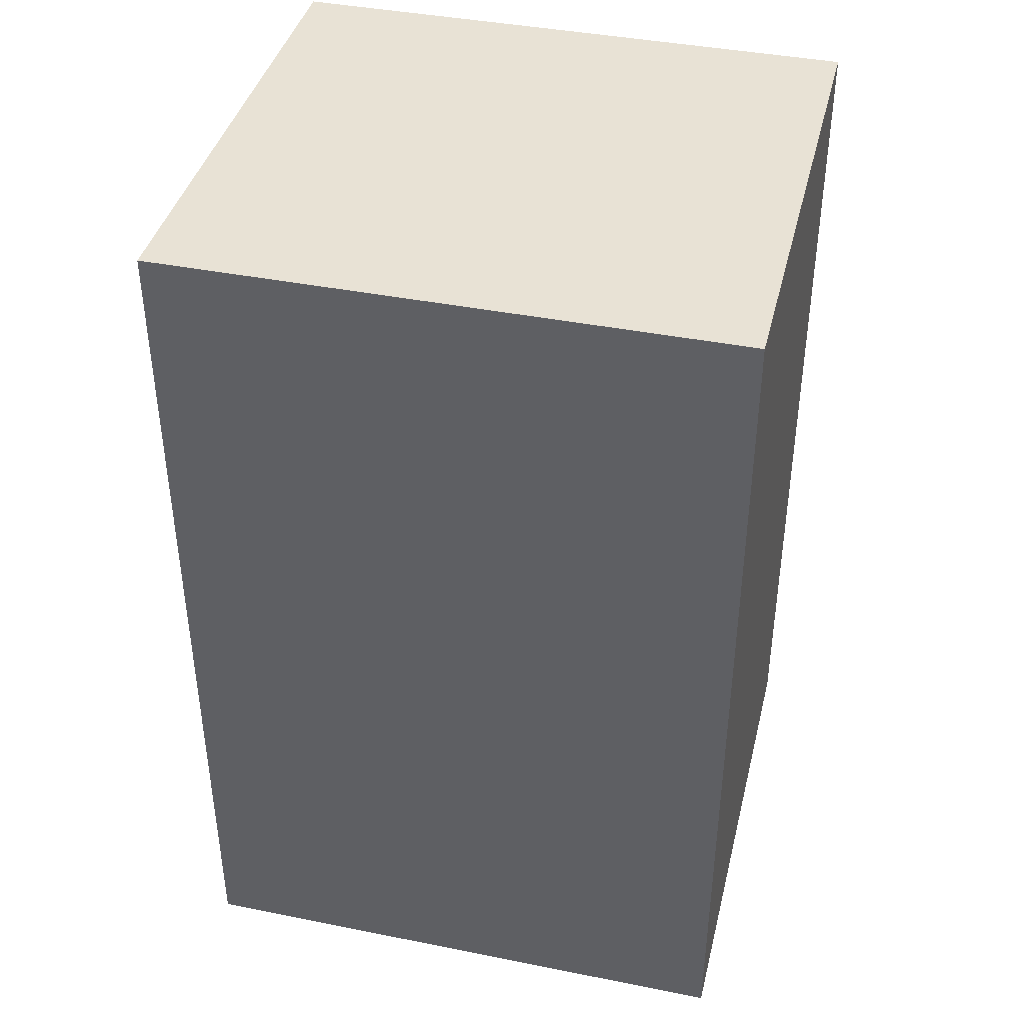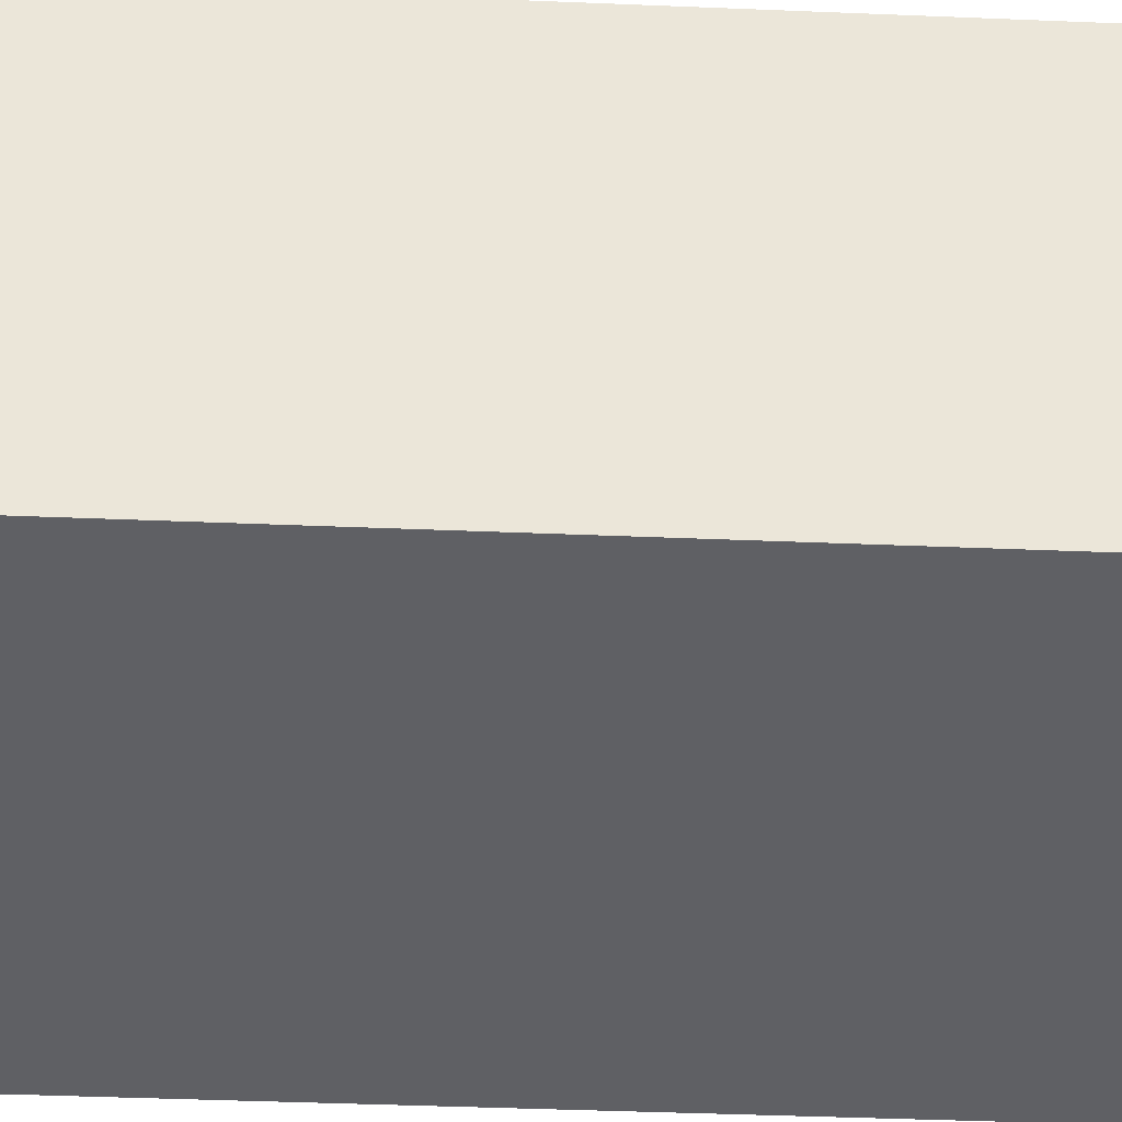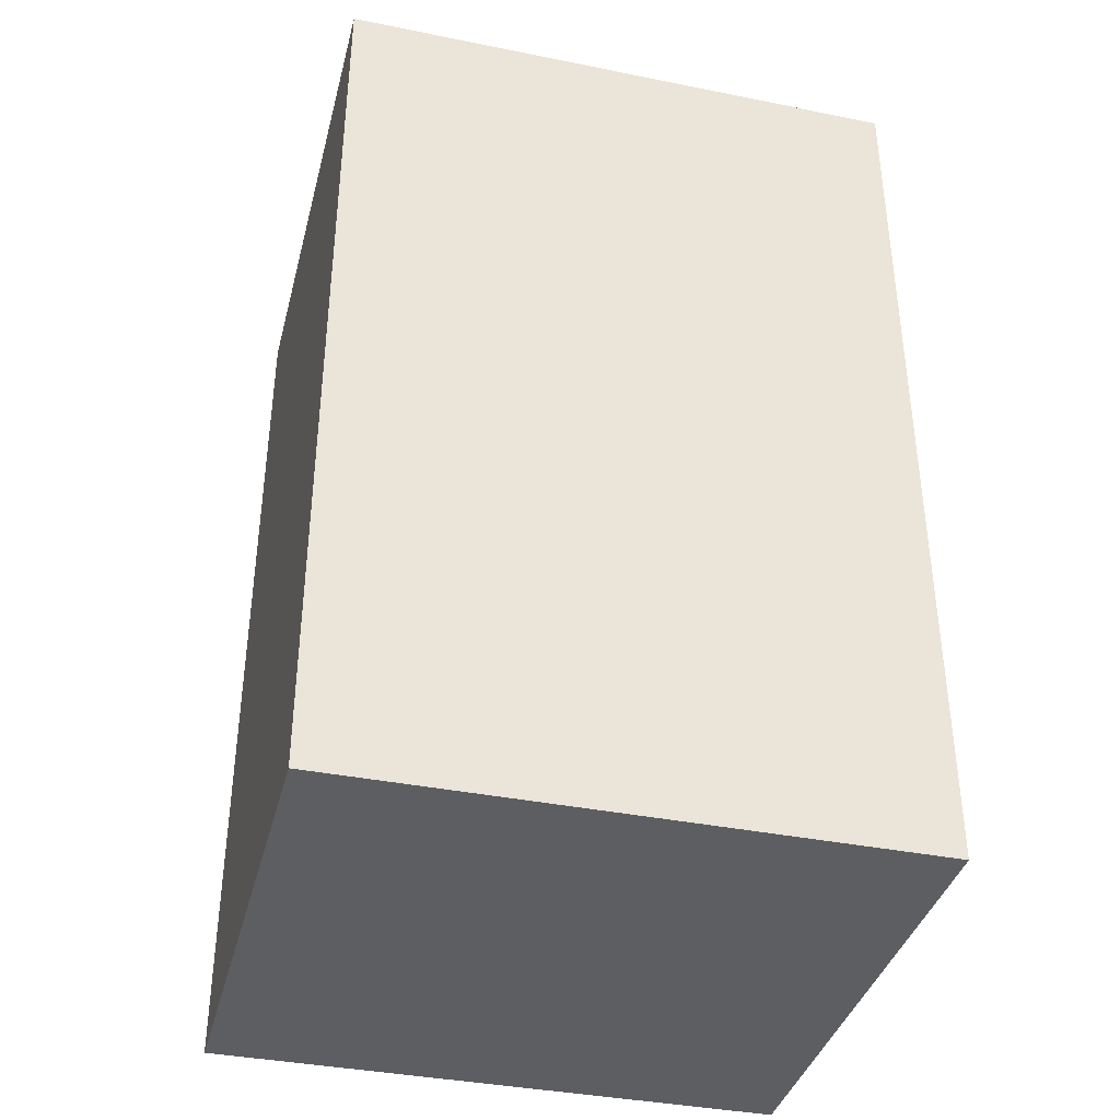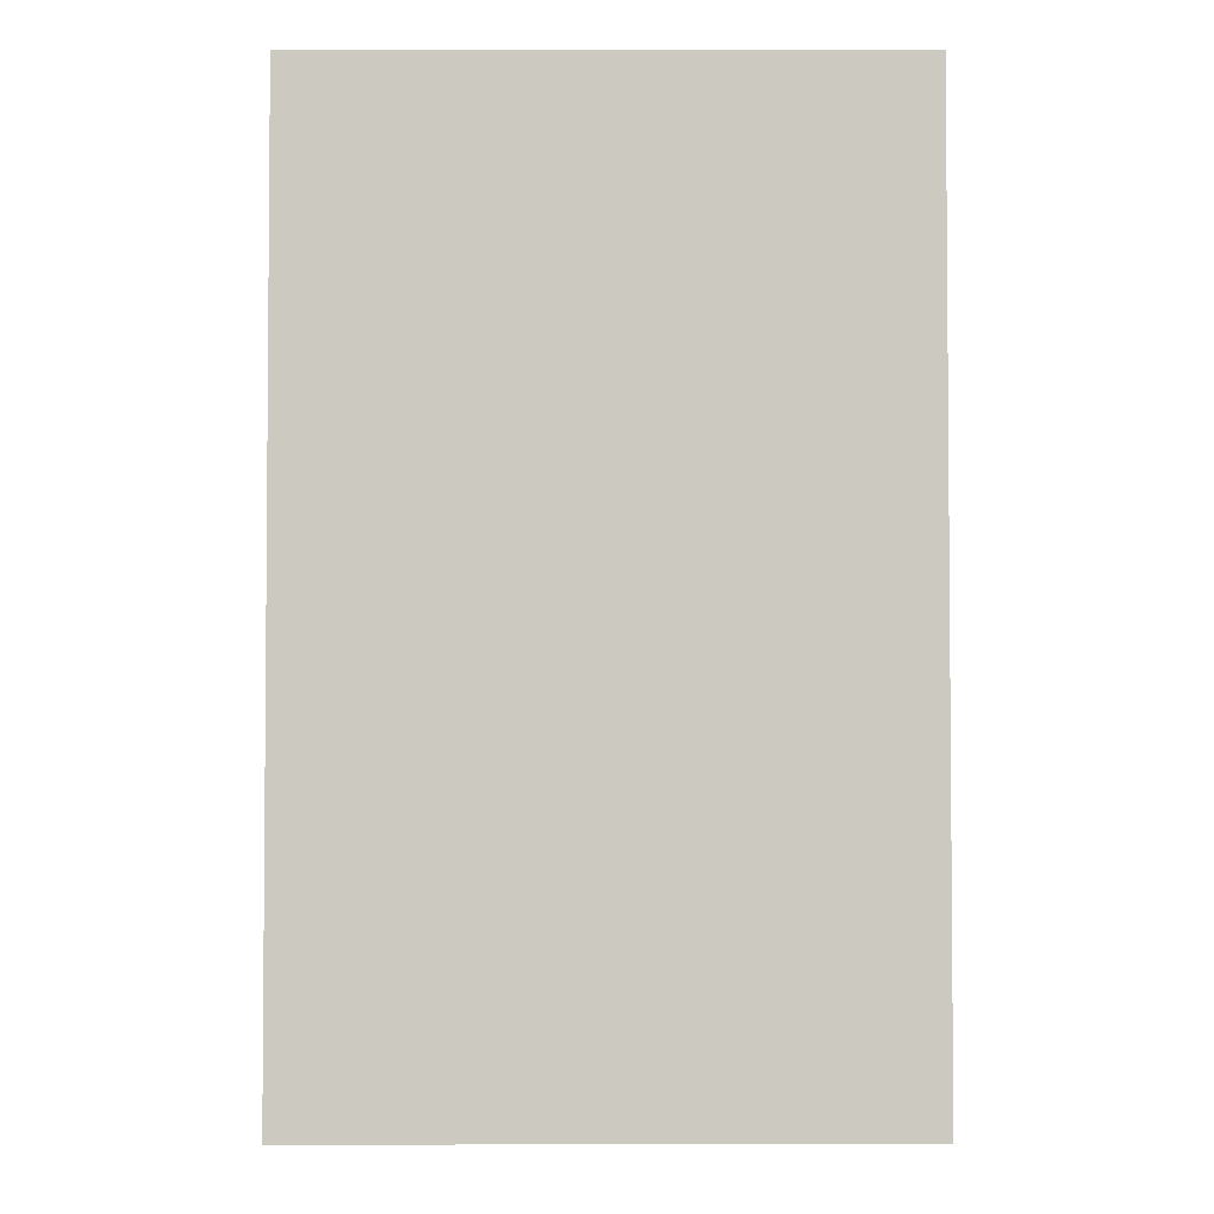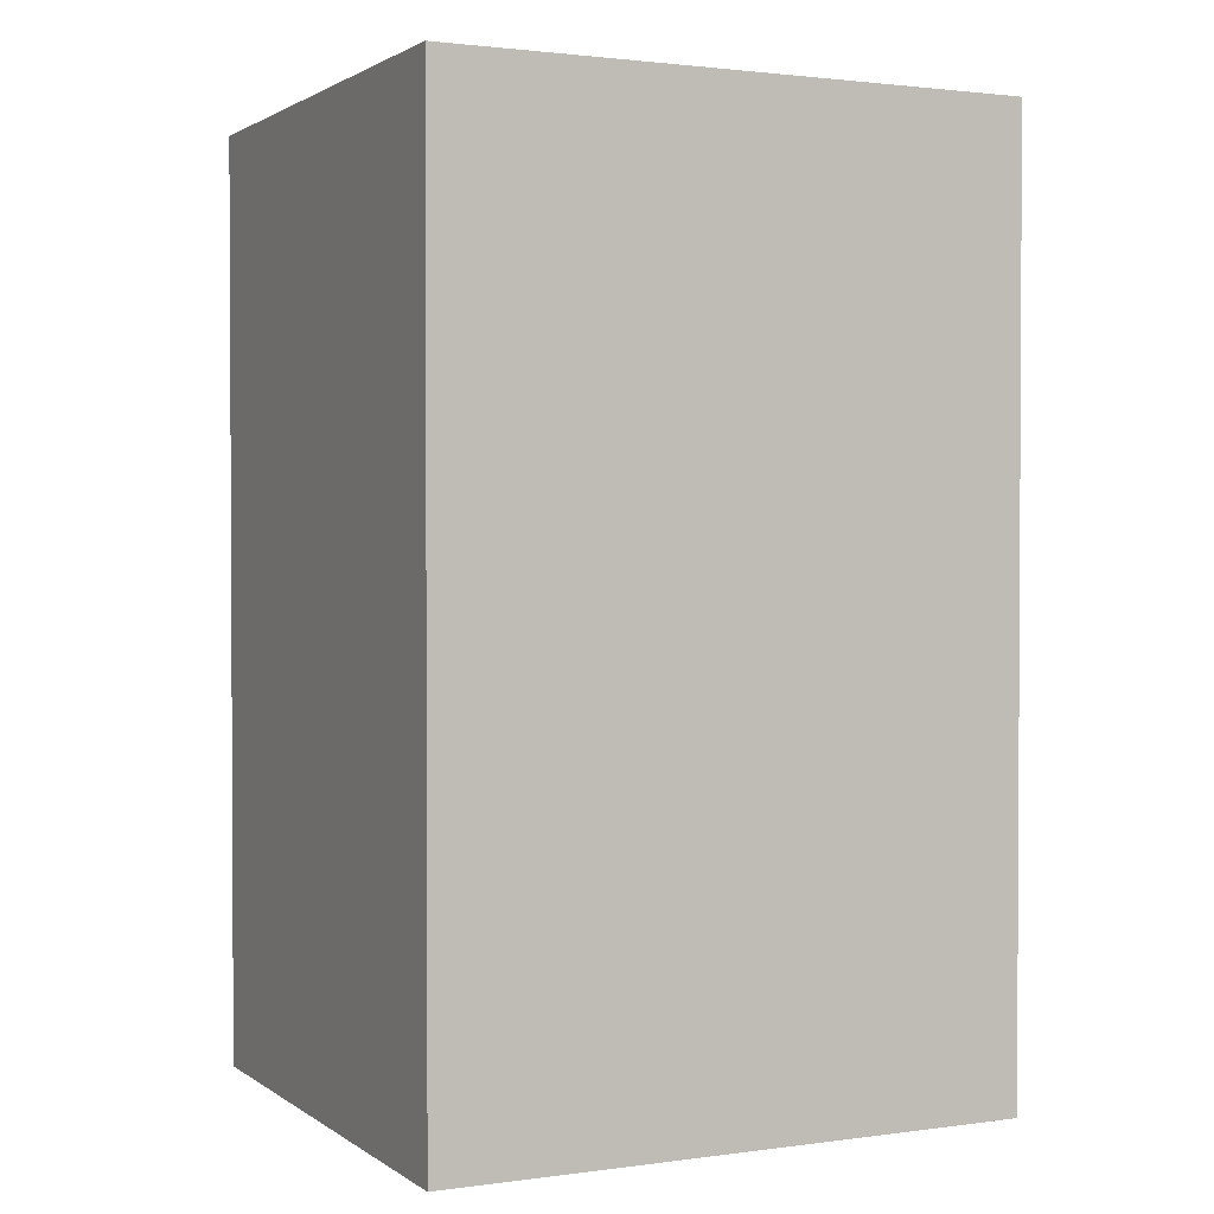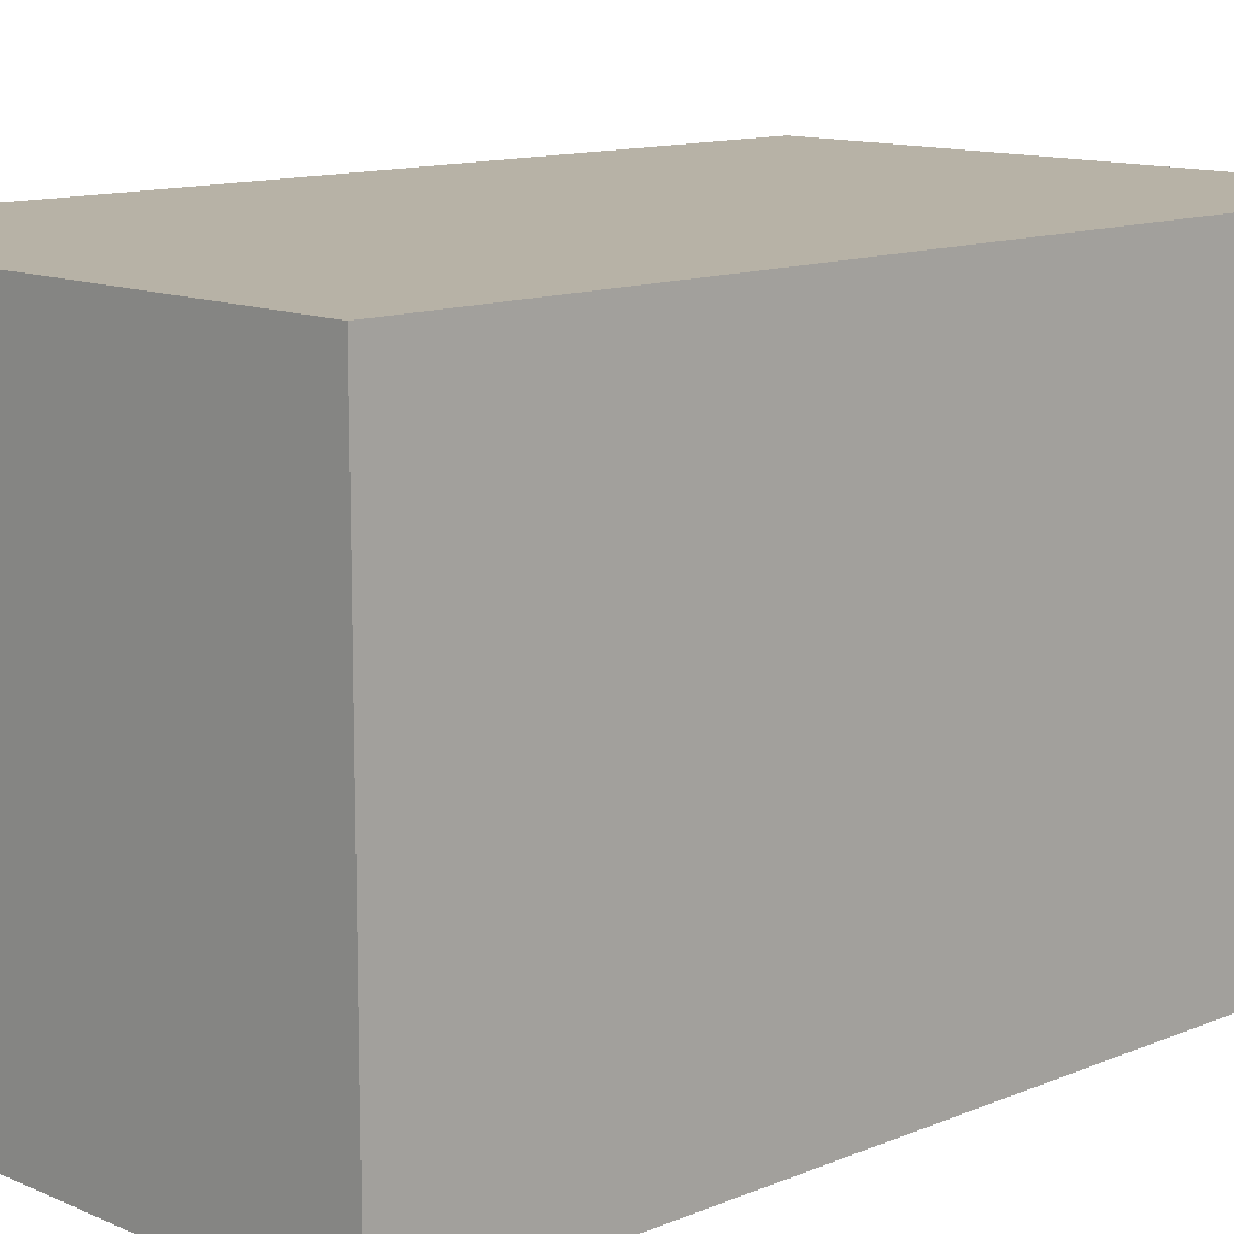
<metadata>
{"format":"obj","ext":"obj","renderer":"f3d","projection":"perspective","resolution":1024,"background":"white","views":[{"elev":40.7,"azim":-166.3,"up":"+Y"},{"elev":-44.5,"azim":-92.7,"up":"+Z"},{"elev":-38.0,"azim":165.7,"up":"+Y"},{"elev":-3.0,"azim":-0.2,"up":"+Y"},{"elev":1.7,"azim":-25.9,"up":"+Y"},{"elev":12.3,"azim":45.7,"up":"+Z"}]}
</metadata>
<code>
o
v -2.1 -3.4 1.9
v -2.1 -3.4 -2
v -2.1 -2.5 1.9
v -2.1 -2.5 -2
v -2.1 3.5 1.9
v -2.1 3.5 -2
v 2.2 -3.4 1.9
v 2.2 -3.4 -2
v 2.2 -2.5 1.9
v 2.2 -2.5 -2
v 2.2 3.5 1.9
v 2.2 3.5 -2
v -2.1 -3.4 1.9
v -2.1 -2.5 1.9
v -2.1 3.5 1.9
v 2.2 -3.4 1.9
v 2.2 -2.5 1.9
v 2.2 3.5 1.9
v -2.1 -3.4 -2
v -2.1 -2.5 -2
v -2.1 3.5 -2
v 2.2 -3.4 -2
v 2.2 -2.5 -2
v 2.2 3.5 -2
v -2.1 -3.4 1.9
v 2.2 -3.4 1.9
v -2.1 -3.4 -2
v 2.2 -3.4 -2
v -2.1 3.5 1.9
v 2.2 3.5 1.9
v -2.1 3.5 -2
v 2.2 3.5 -2
f 3 2 1
f 4 2 3
f 5 4 3
f 6 4 5
f 7 8 9
f 9 8 10
f 9 10 11
f 11 10 12
f 16 14 13
f 17 15 14
f 17 14 16
f 18 15 17
f 19 20 22
f 20 21 23
f 22 20 23
f 23 21 24
f 27 26 25
f 28 26 27
f 29 30 31
f 31 30 32

</code>
